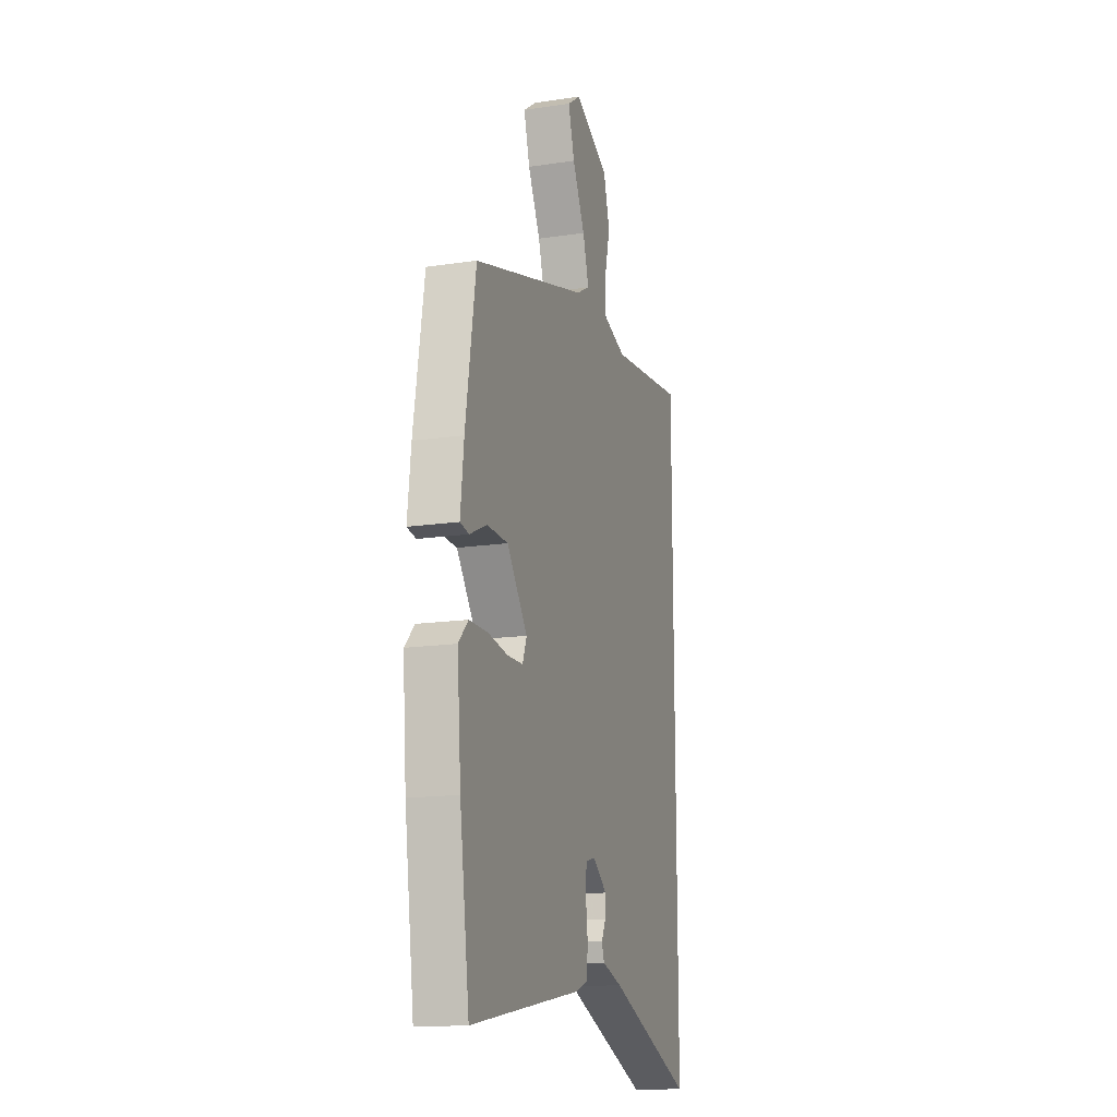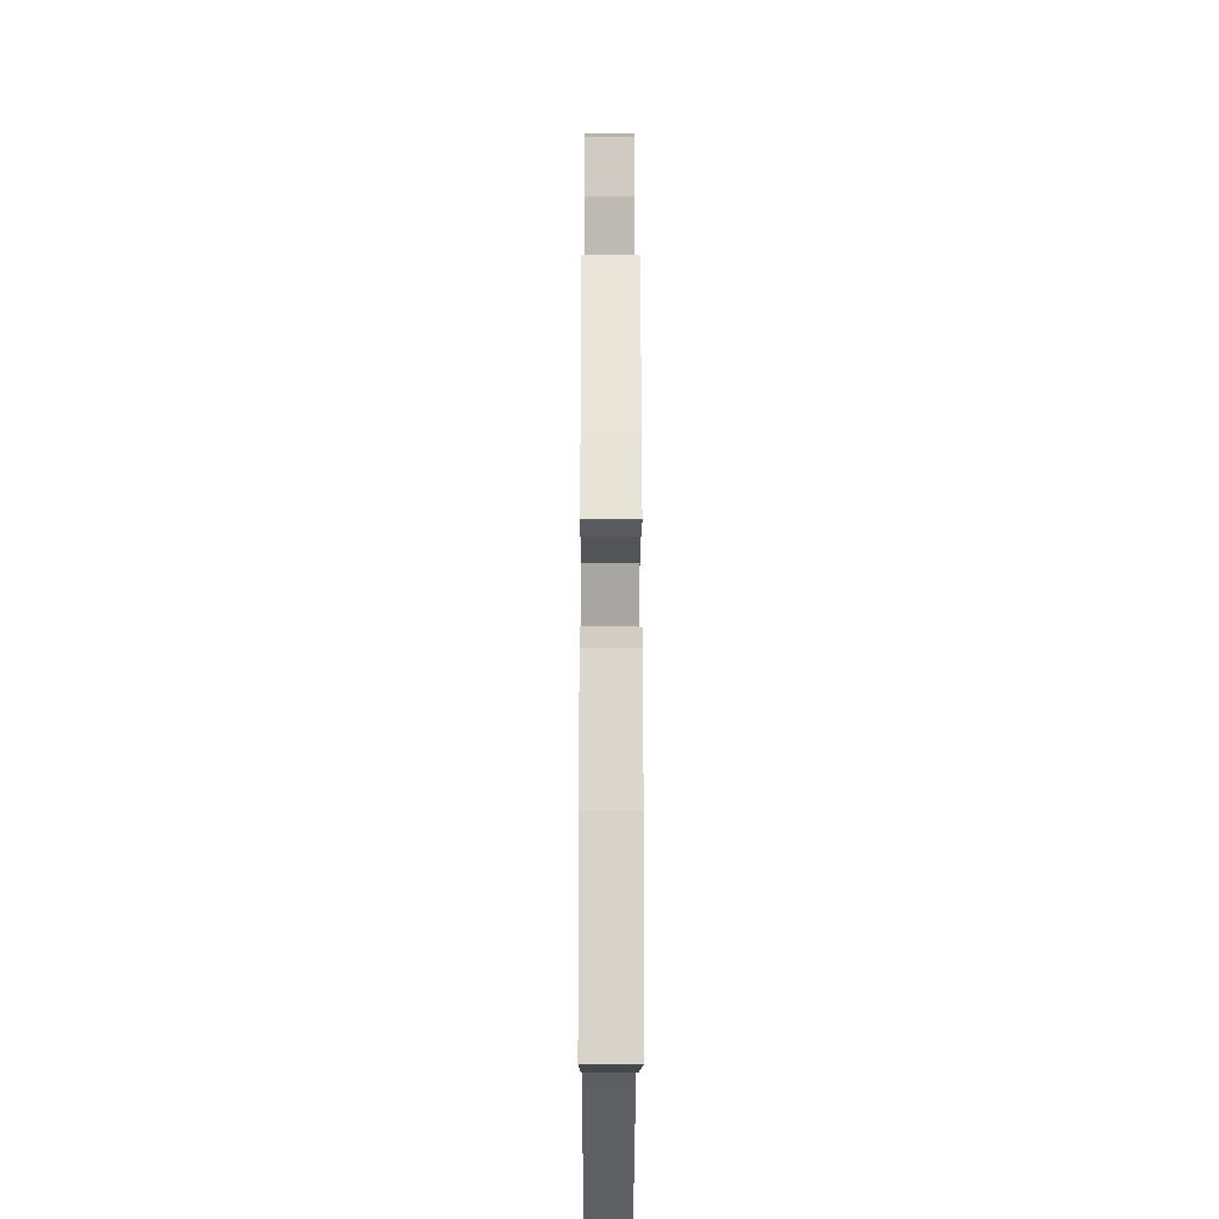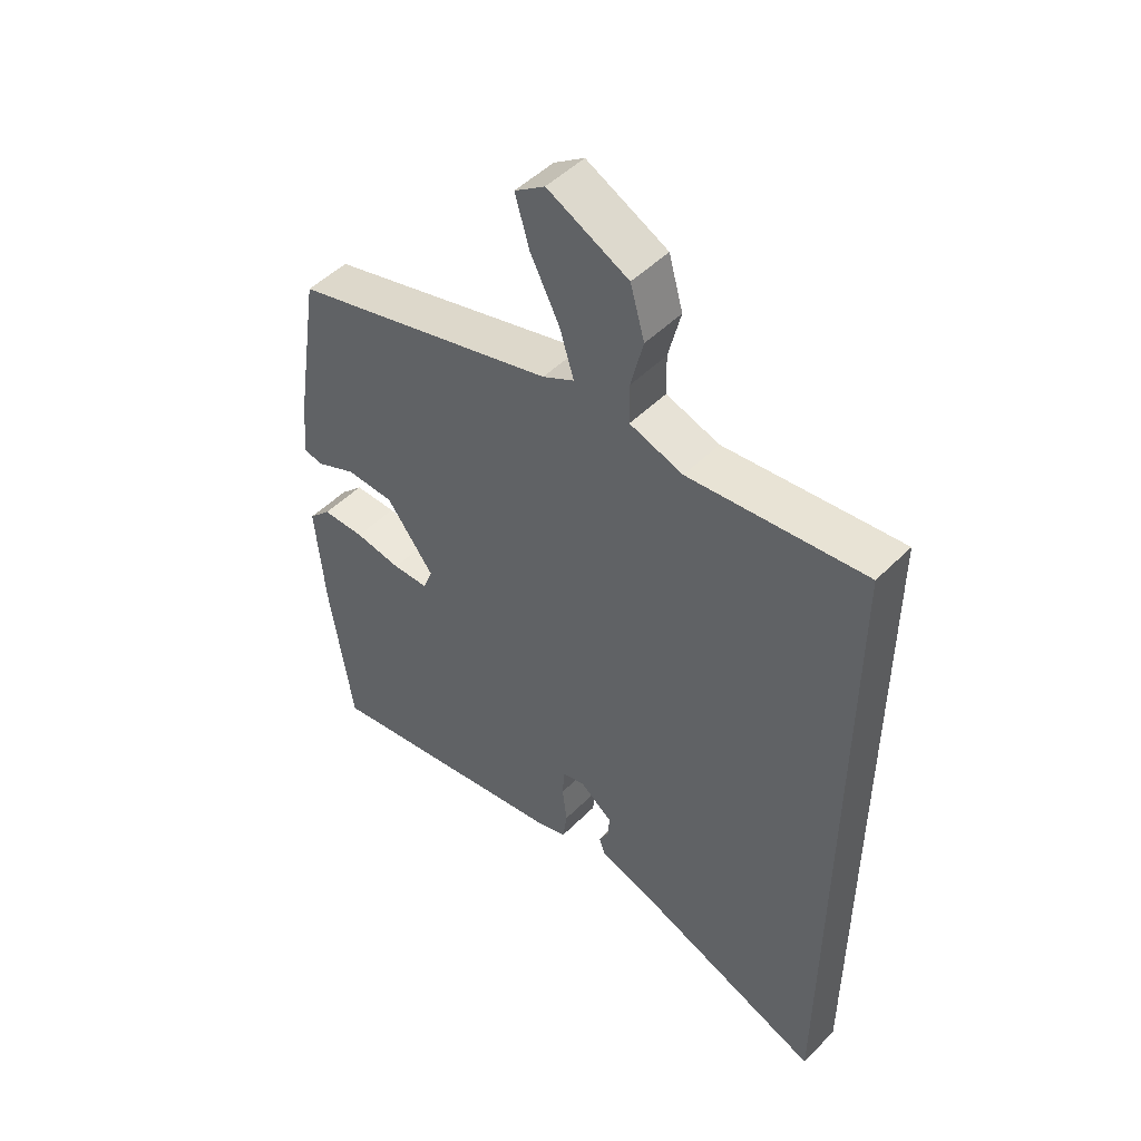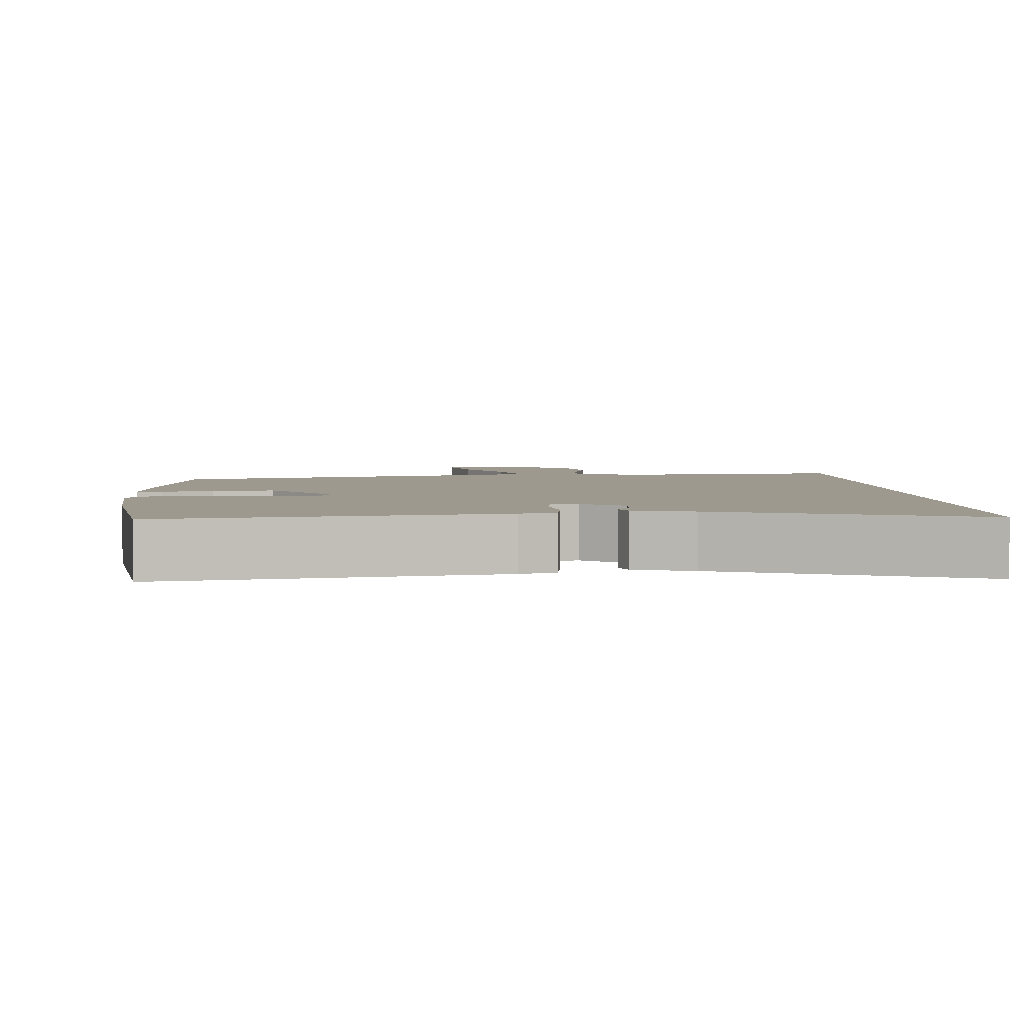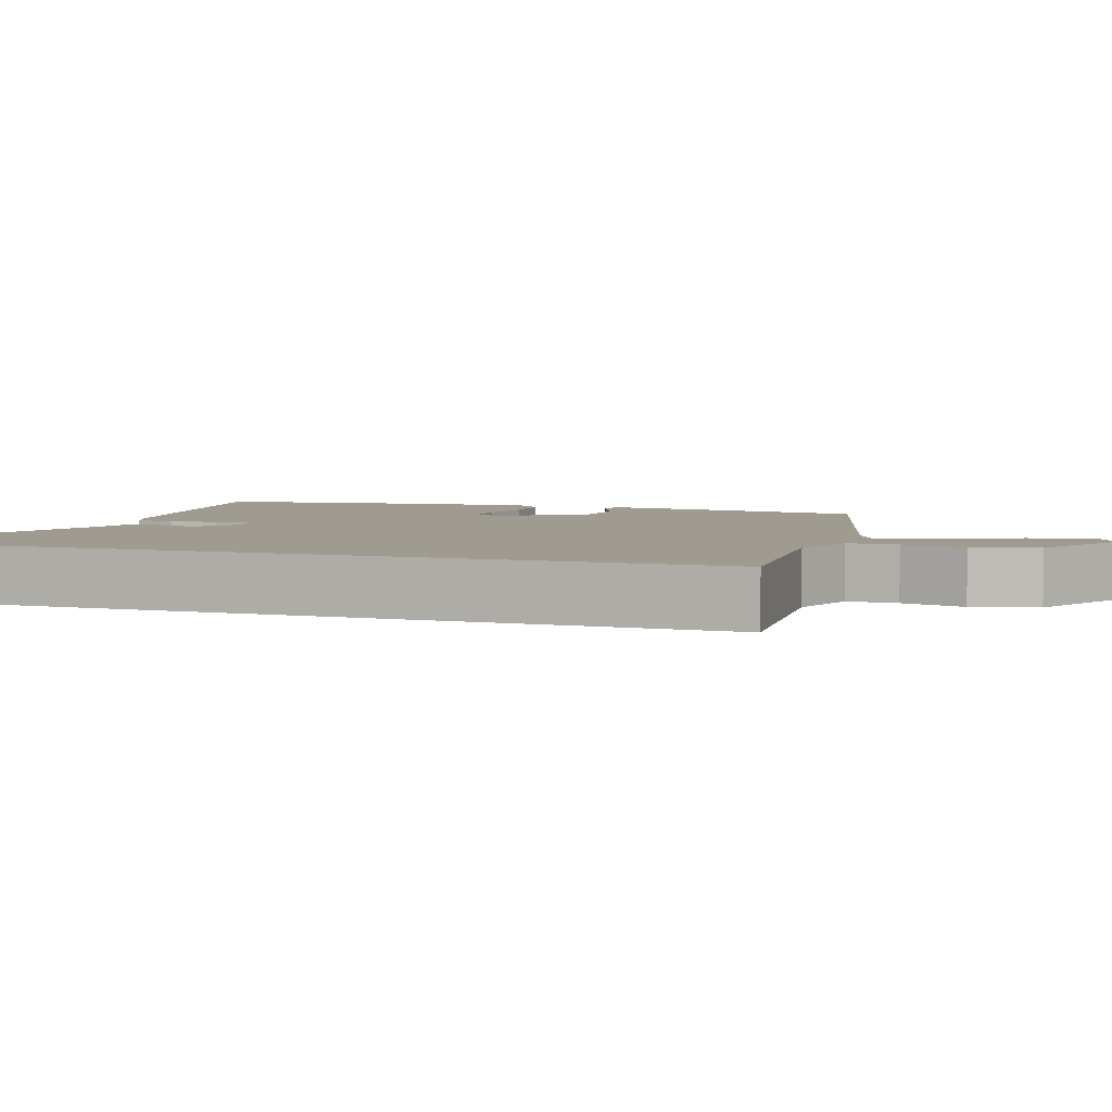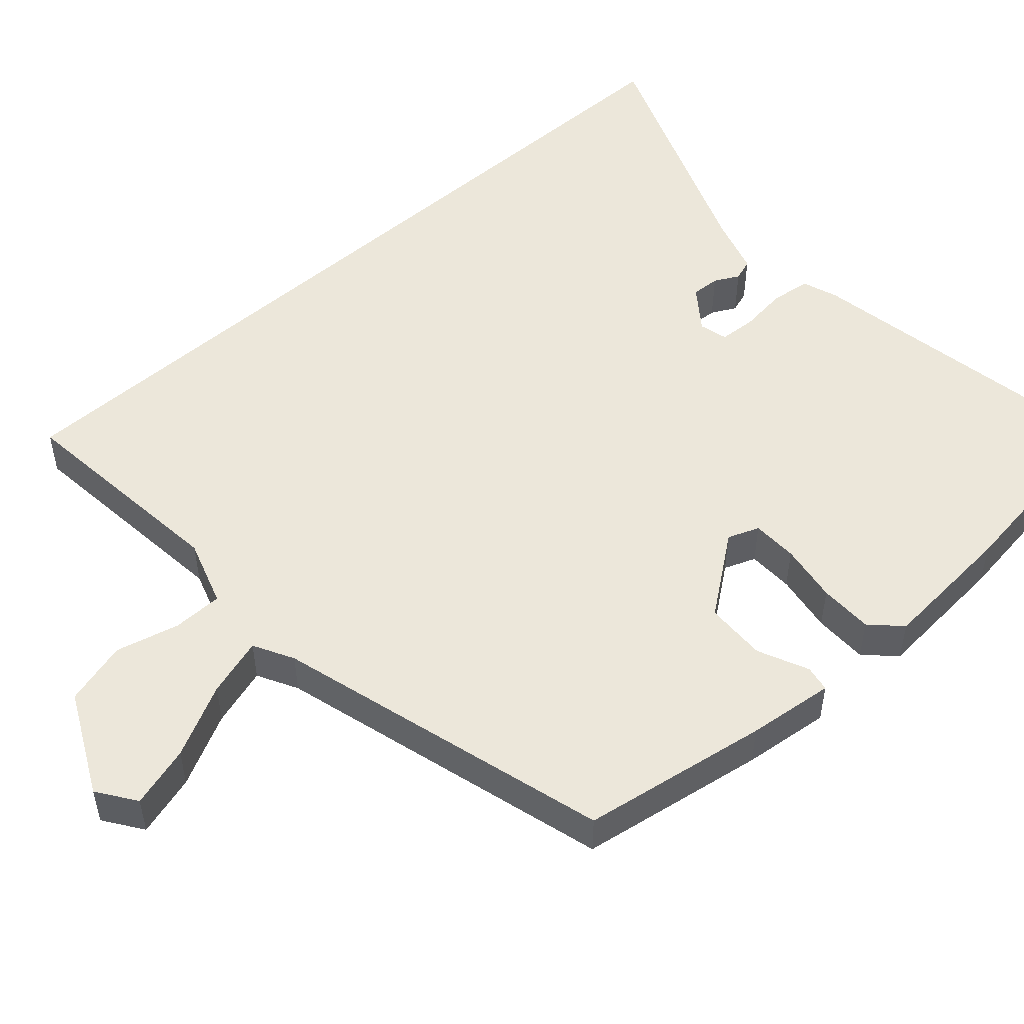
<metadata>
{"format":"obj","ext":"obj","renderer":"f3d","projection":"perspective","resolution":1024,"background":"white","views":[{"elev":-15.6,"azim":107.4,"up":"+Z"},{"elev":-21.4,"azim":89.8,"up":"+Z"},{"elev":49.5,"azim":-137.6,"up":"+Z"},{"elev":3.4,"azim":176.5,"up":"+Y"},{"elev":4.2,"azim":-69.8,"up":"+Y"},{"elev":51.4,"azim":48.5,"up":"+Y"}]}
</metadata>
<code>
v -0.5 0.07 0.508
v -0.203 0.07 0.474
v -0.113 0.07 0.503
v -0.112 0.07 0.57
v -0.133 0.07 0.655
v -0.109 0.07 0.74
v 0.027 0.07 0.807
v 0.078 0.07 0.771
v 0.054 0.07 0.689
v 0.005 0.07 0.593
v -0.019 0.07 0.515
v 0.034 0.07 0.486
v 0.482 0.07 0.358
v 0.522 0.07 0.108
v 0.535 0.07 -0.008
v 0.5 0.07 -0.014
v 0.433 0.07 0.017
v 0.351 0.07 0.015
v 0.271 0.07 -0.09
v 0.287 0.07 -0.132
v 0.348 0.07 -0.134
v 0.427 0.07 -0.122
v 0.499 0.07 -0.123
v 0.537 0.07 -0.162
v 0.522 0.07 -0.344
v 0.484 0.07 -0.612
v 0.049 0.07 -0.534
v 0.002 0.07 -0.517
v -0.005 0.07 -0.464
v 0.003 0.07 -0.4
v 0 0.07 -0.35
v -0.038 0.07 -0.34
v -0.094 0.07 -0.382
v -0.092 0.07 -0.42
v -0.075 0.07 -0.453
v -0.085 0.07 -0.482
v -0.164 0.07 -0.506
v -0.5 0.07 -0.635
v -0.5 0 0.508
v -0.203 0 0.474
v -0.113 0 0.503
v -0.112 0 0.57
v -0.133 0 0.655
v -0.109 0 0.74
v 0.027 0 0.807
v 0.078 0 0.771
v 0.054 0 0.689
v 0.005 0 0.593
v -0.019 0 0.515
v 0.034 0 0.486
v 0.482 0 0.358
v 0.522 0 0.108
v 0.535 0 -0.008
v 0.5 0 -0.014
v 0.433 0 0.017
v 0.351 0 0.015
v 0.271 0 -0.09
v 0.287 0 -0.132
v 0.348 0 -0.134
v 0.427 0 -0.122
v 0.499 0 -0.123
v 0.537 0 -0.162
v 0.522 0 -0.344
v 0.484 0 -0.612
v 0.049 0 -0.534
v 0.002 0 -0.517
v -0.005 0 -0.464
v 0.003 0 -0.4
v 0 0 -0.35
v -0.038 0 -0.34
v -0.094 0 -0.382
v -0.092 0 -0.42
v -0.075 0 -0.453
v -0.085 0 -0.482
v -0.164 0 -0.506
v -0.5 0 -0.635
f 37 38 1 2
f 34 35 36 37
f 33 34 37 2
f 32 33 2 3
f 31 32 3 4
f 27 28 29 30
f 27 30 31
f 26 27 31 4
f 21 22 23 24
f 20 21 24 25
f 14 15 16 17
f 12 13 14 17
f 11 12 17 18
f 7 8 9 10
f 7 10 11
f 6 7 11
f 5 6 11
f 20 25 26
f 20 26 4 5
f 19 20 5 11
f 11 18 19
f 40 39 76 75
f 75 74 73 72
f 40 75 72 71
f 41 40 71 70
f 42 41 70 69
f 68 67 66 65
f 69 68 65
f 42 69 65 64
f 62 61 60 59
f 63 62 59 58
f 55 54 53 52
f 55 52 51 50
f 56 55 50 49
f 48 47 46 45
f 49 48 45
f 49 45 44
f 49 44 43
f 64 63 58
f 43 42 64 58
f 49 43 58 57
f 57 56 49
f 1 39 40 2
f 2 40 41 3
f 3 41 42 4
f 4 42 43 5
f 5 43 44 6
f 6 44 45 7
f 7 45 46 8
f 8 46 47 9
f 9 47 48 10
f 10 48 49 11
f 11 49 50 12
f 12 50 51 13
f 13 51 52 14
f 14 52 53 15
f 15 53 54 16
f 16 54 55 17
f 17 55 56 18
f 18 56 57 19
f 19 57 58 20
f 20 58 59 21
f 21 59 60 22
f 22 60 61 23
f 23 61 62 24
f 24 62 63 25
f 25 63 64 26
f 26 64 65 27
f 27 65 66 28
f 28 66 67 29
f 29 67 68 30
f 30 68 69 31
f 31 69 70 32
f 32 70 71 33
f 33 71 72 34
f 34 72 73 35
f 35 73 74 36
f 36 74 75 37
f 37 75 76 38
f 38 76 39 1

</code>
